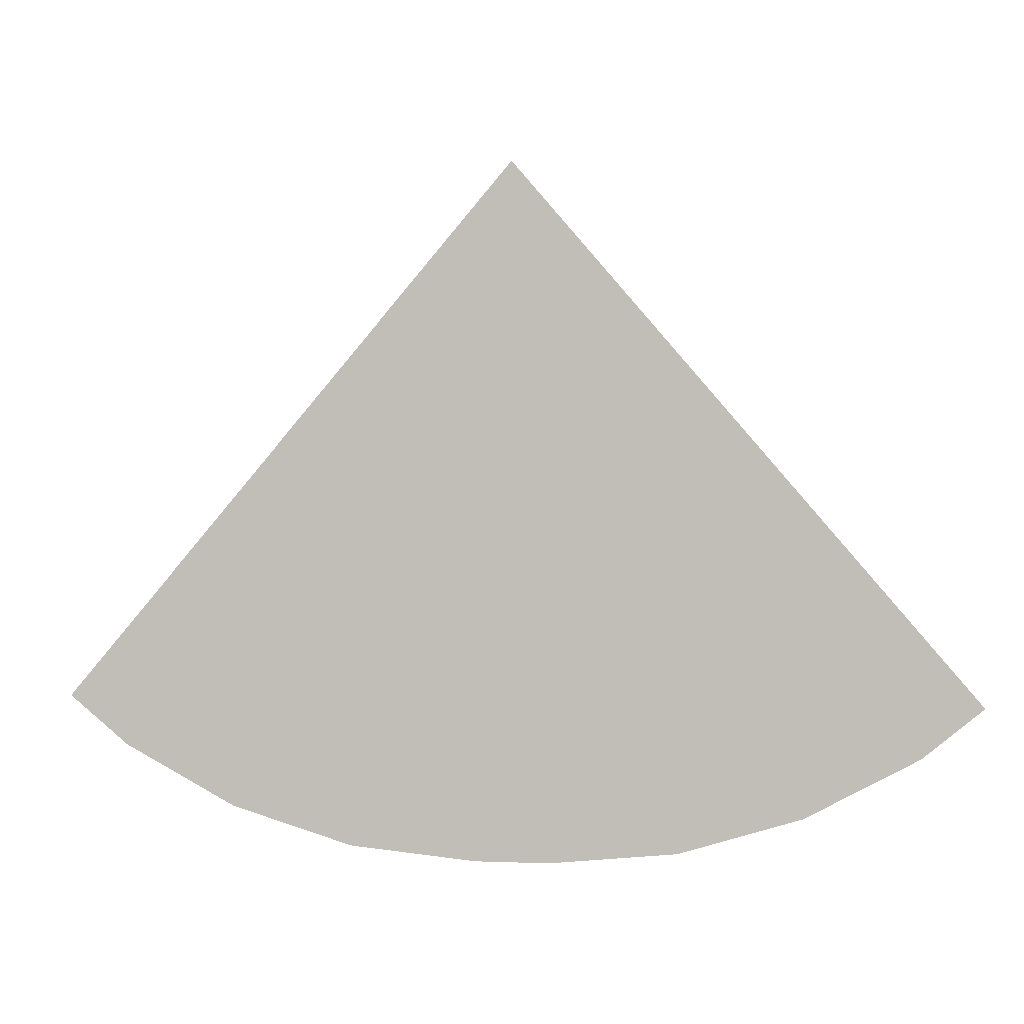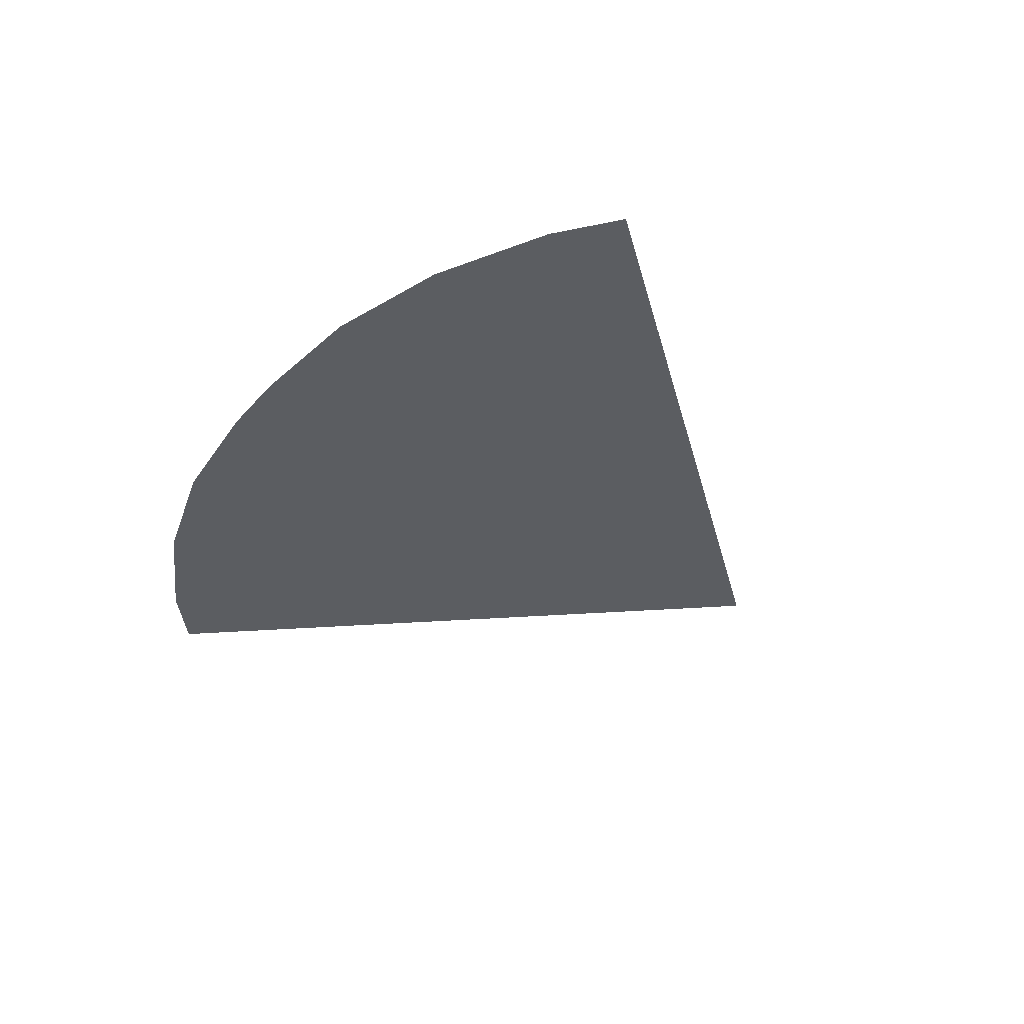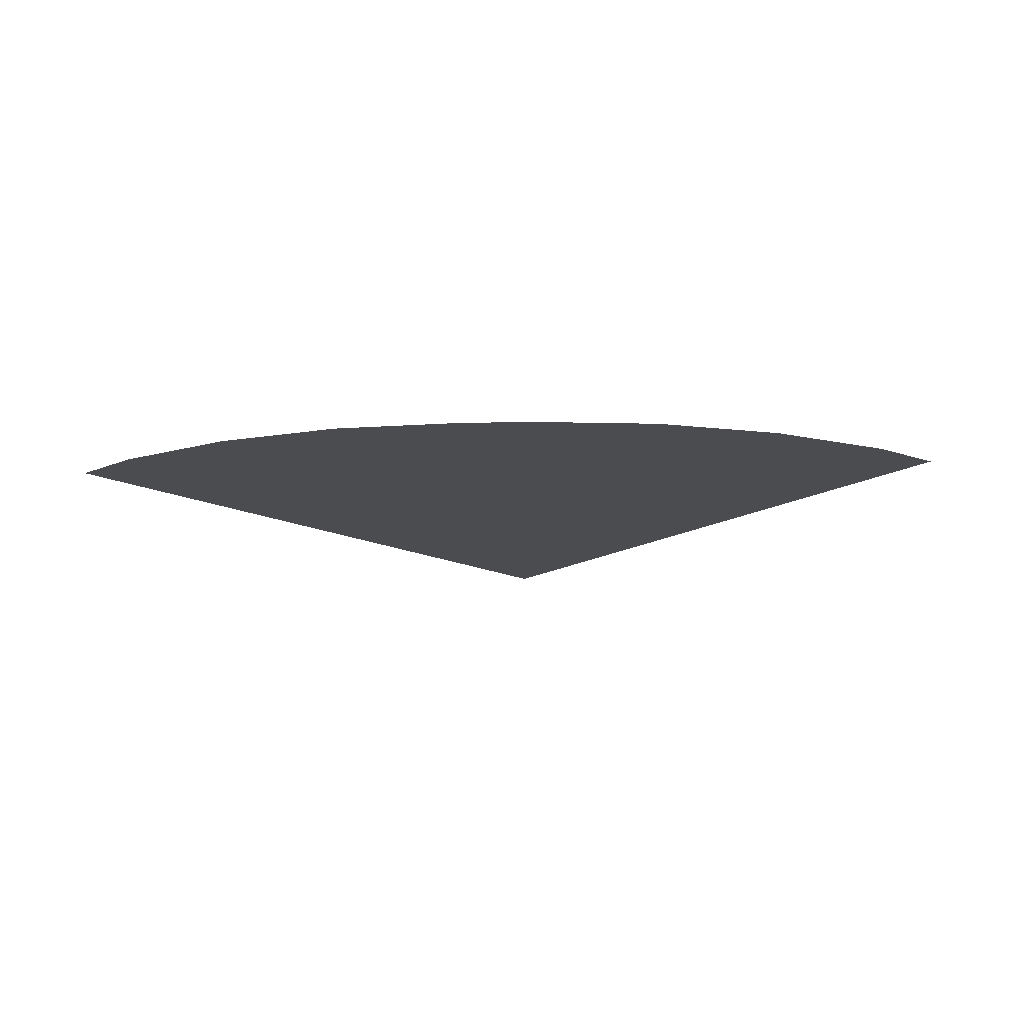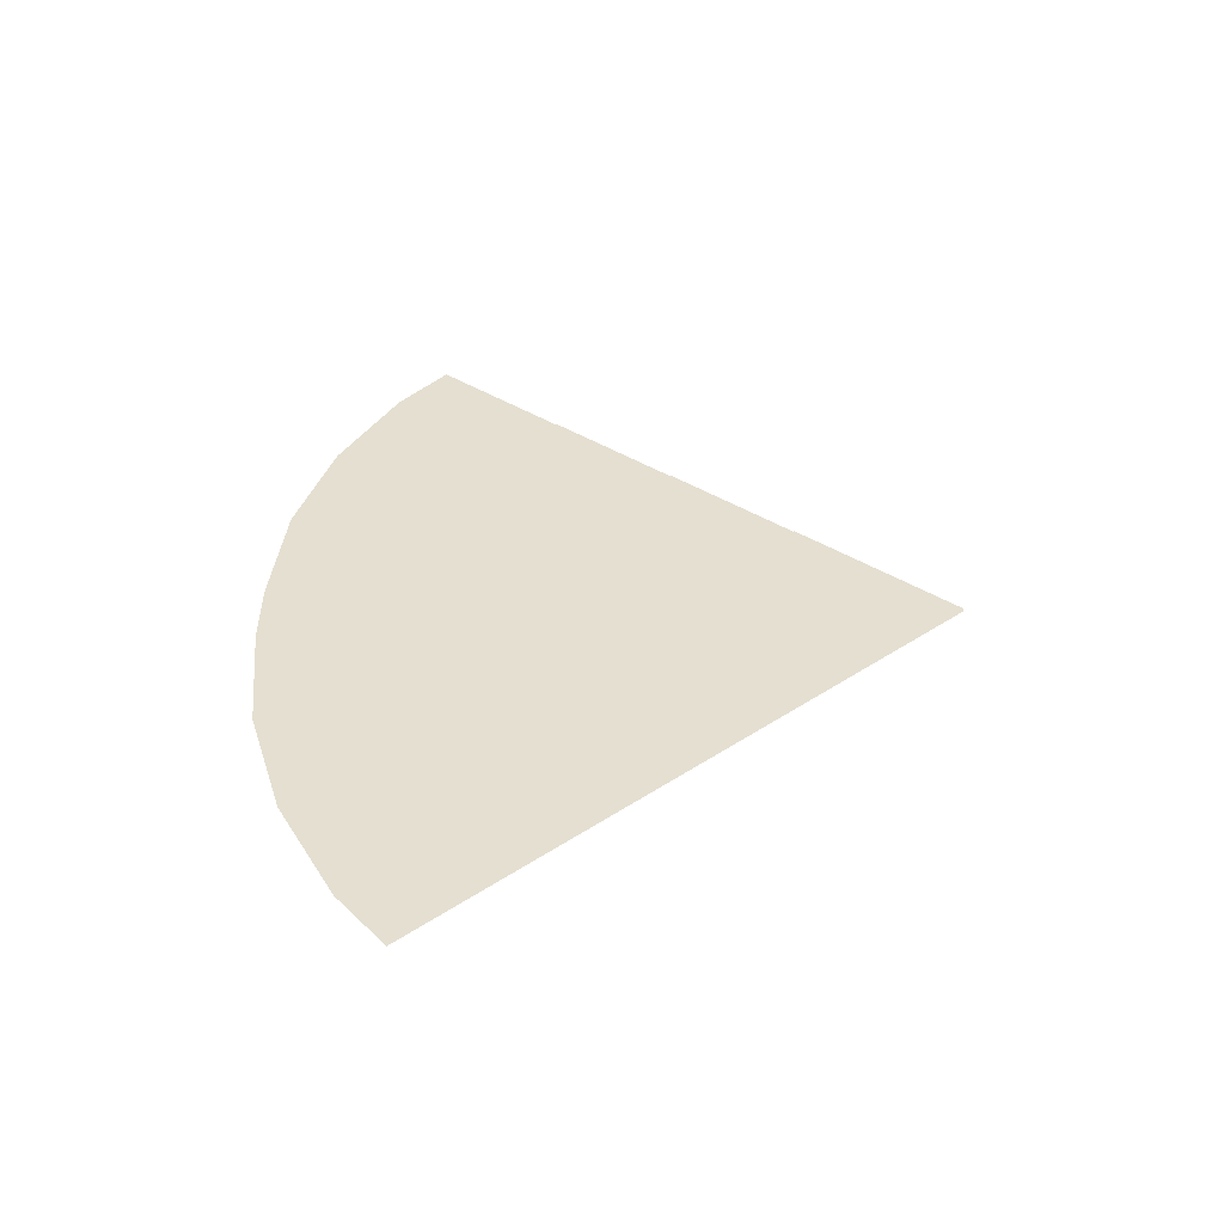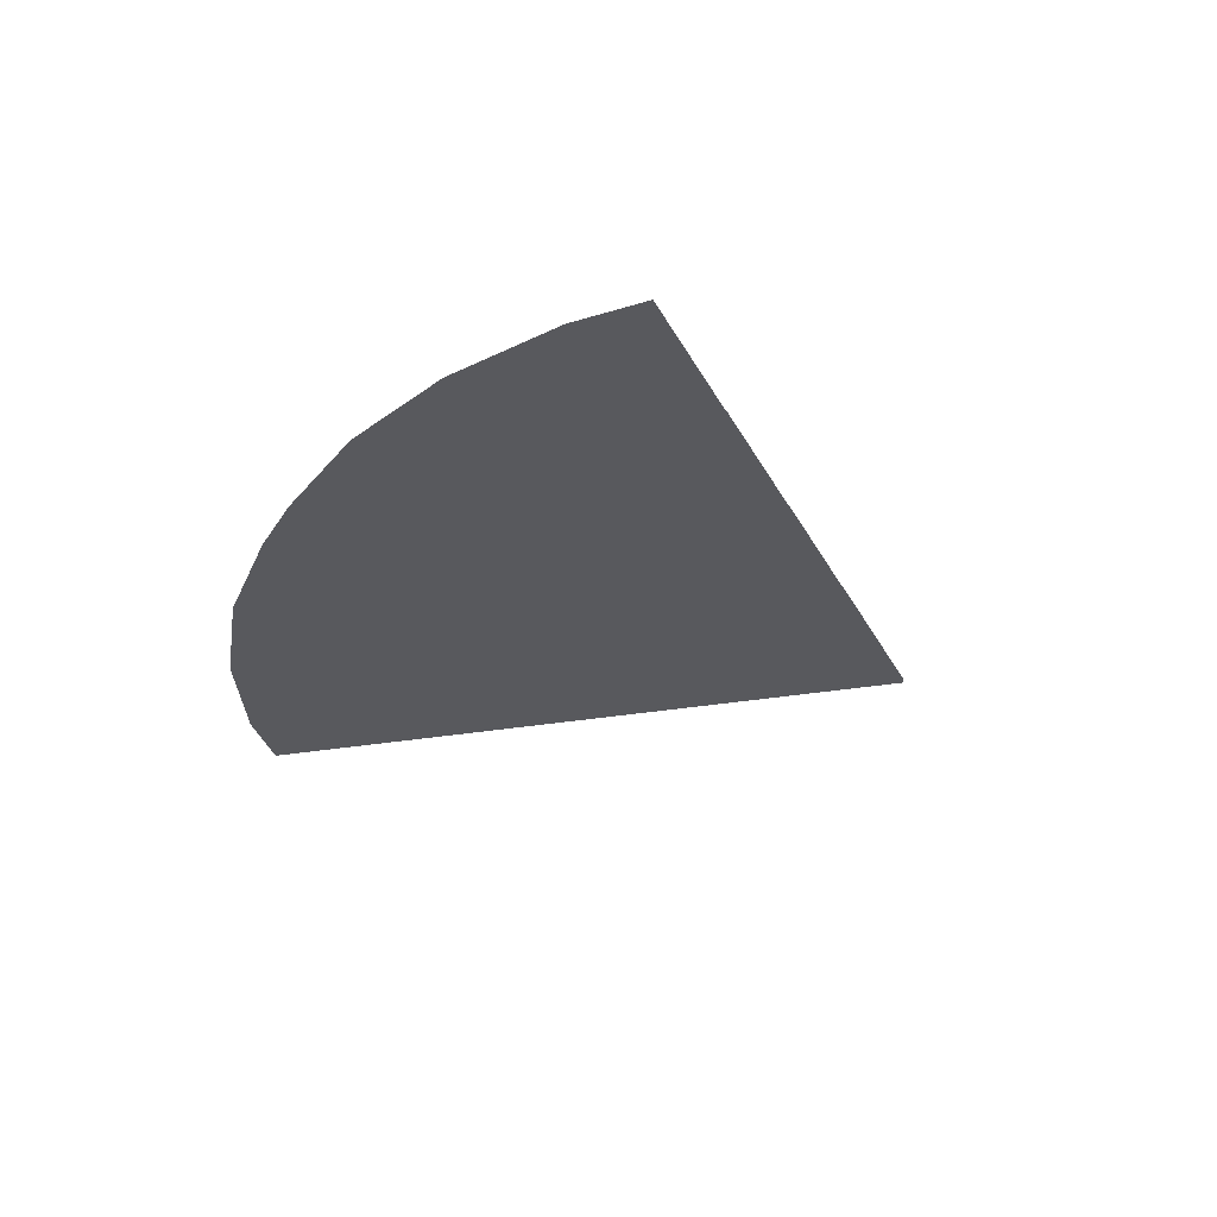
<metadata>
{"format":"obj","ext":"obj","renderer":"f3d","projection":"perspective","resolution":1024,"background":"white","views":[{"elev":0.2,"azim":-170.1,"up":"+Z"},{"elev":-36.2,"azim":-125.2,"up":"+Y"},{"elev":-15.1,"azim":-177.2,"up":"+Y"},{"elev":36.7,"azim":-90.3,"up":"+Y"},{"elev":-30.1,"azim":-116.4,"up":"+Y"}]}
</metadata>
<code>
o aforward_Circle.016
v 0.9915 0.08001 -18.5
v -0.9915 0.08001 -18.5
v 0 0.08 -1e-05
v -4.374 0.08001 -18.16
v -7.627 0.08001 -17.18
v -10.62 0.08001 -15.57
v -12.23 0.08 -14.26
v 12.23 0.08 -14.26
v 10.62 0.08001 -15.57
v 7.627 0.08001 -17.18
v 4.374 0.08001 -18.16
v 0.9915 0.12 -12.72
v -0.9915 0.12 -12.72
v 0 0.12 -1e-05
v -3.247 0.12 -12.49
v -5.415 0.12 -11.84
v -7.414 0.12 -10.77
v -8.483 0.12 -9.89
v 8.483 0.12 -9.89
v 7.414 0.12 -10.77
v 5.415 0.12 -11.84
v 3.247 0.12 -12.49
v -3.203 0.16 -6.496
v -4.202 0.16 -5.962
v 0 0.16 -1e-05
v -4.737 0.16 -5.523
v 4.737 0.16 -5.523
v 4.202 0.16 -5.962
v 3.203 0.16 -6.496
v 2.119 0.16 -6.825
v 0.9915 0.16 -6.936
v -0.9915 0.16 -6.936
v -2.119 0.16 -6.825
v 1.301 0.04001 -24.27
v -1.301 0.04001 -24.27
v 0 0.04 -1.3e-05
v -5.74 0.04001 -23.83
v -10.01 0.04001 -22.54
v -13.94 0.04001 -20.44
v -16.05 0.04001 -18.71
v 16.05 0.04001 -18.71
v 13.94 0.04001 -20.44
v 10.01 0.04001 -22.54
v 5.74 0.04001 -23.83
f 1 2 3
f 2 4 3
f 4 5 3
f 5 6 3
f 6 7 3
f 3 8 9
f 9 10 3
f 10 11 3
f 11 1 3
f 12 13 14
f 13 15 14
f 15 16 14
f 16 17 14
f 17 18 14
f 14 19 20
f 20 21 14
f 21 22 14
f 22 12 14
f 23 24 25
f 24 26 25
f 25 27 28
f 28 29 25
f 29 30 25
f 30 31 25
f 31 32 25
f 32 33 25
f 33 23 25
f 34 35 36
f 35 37 36
f 37 38 36
f 38 39 36
f 39 40 36
f 36 41 42
f 42 43 36
f 43 44 36
f 44 34 36
o bullseye.002_Plane.001
v 0.418 -0.04 -1.064
v -0.418 -0.03998 -24.27
v -0.418 -0.04 -1.064
v 0.418 -0.03998 -24.27
f 45 46 47
f 45 48 46

</code>
